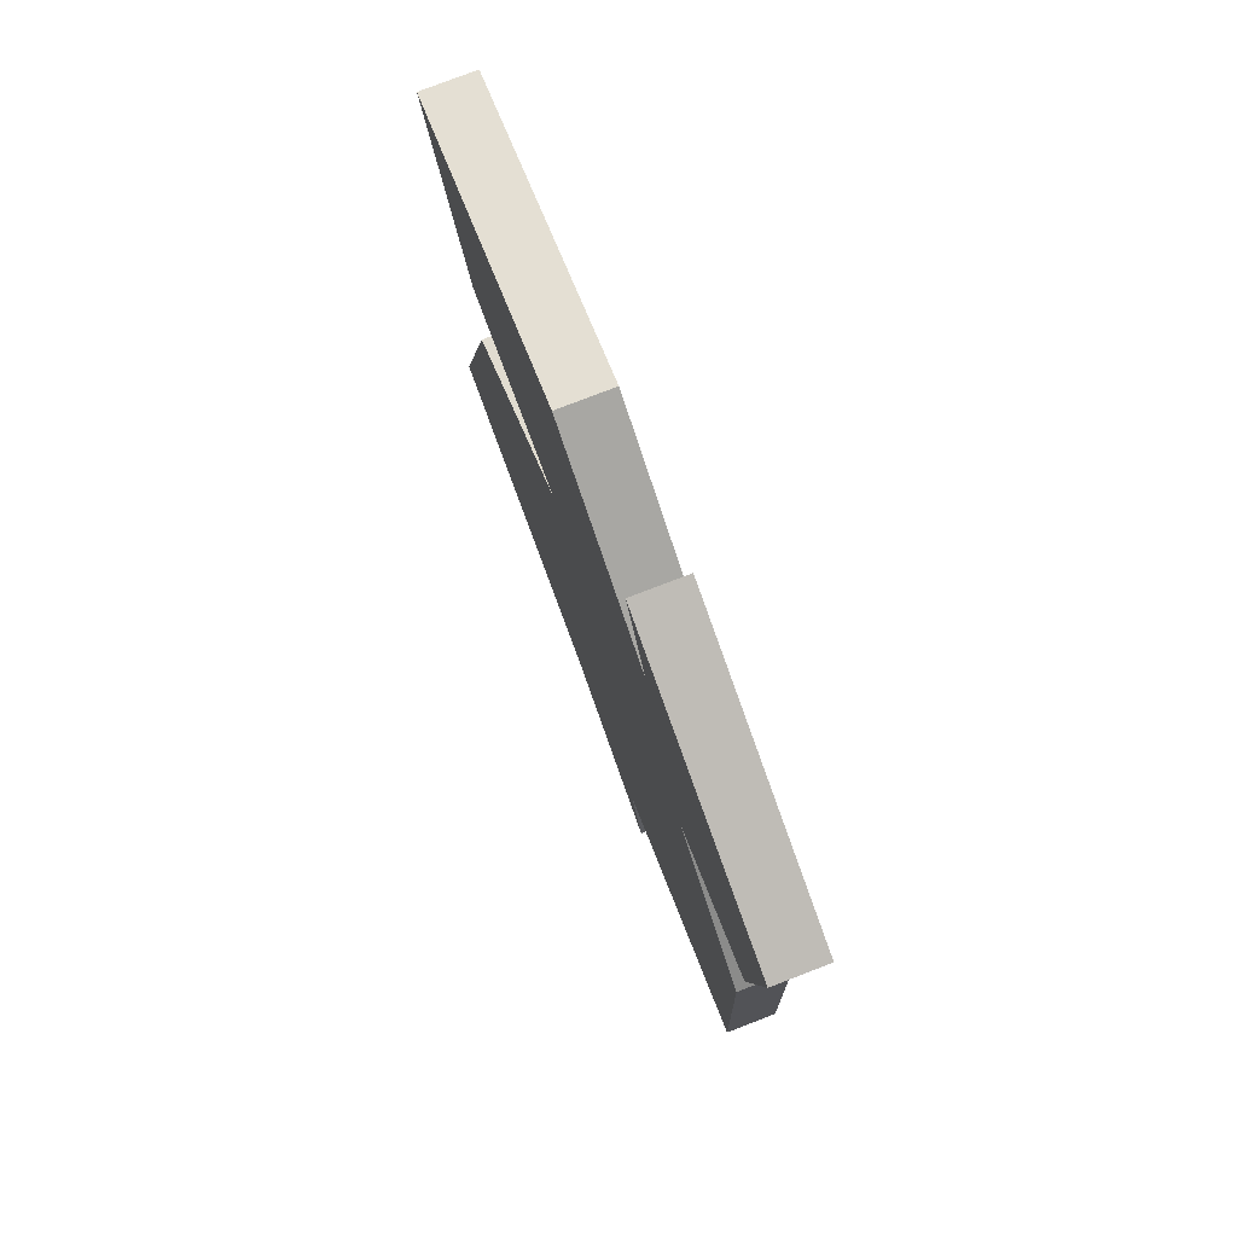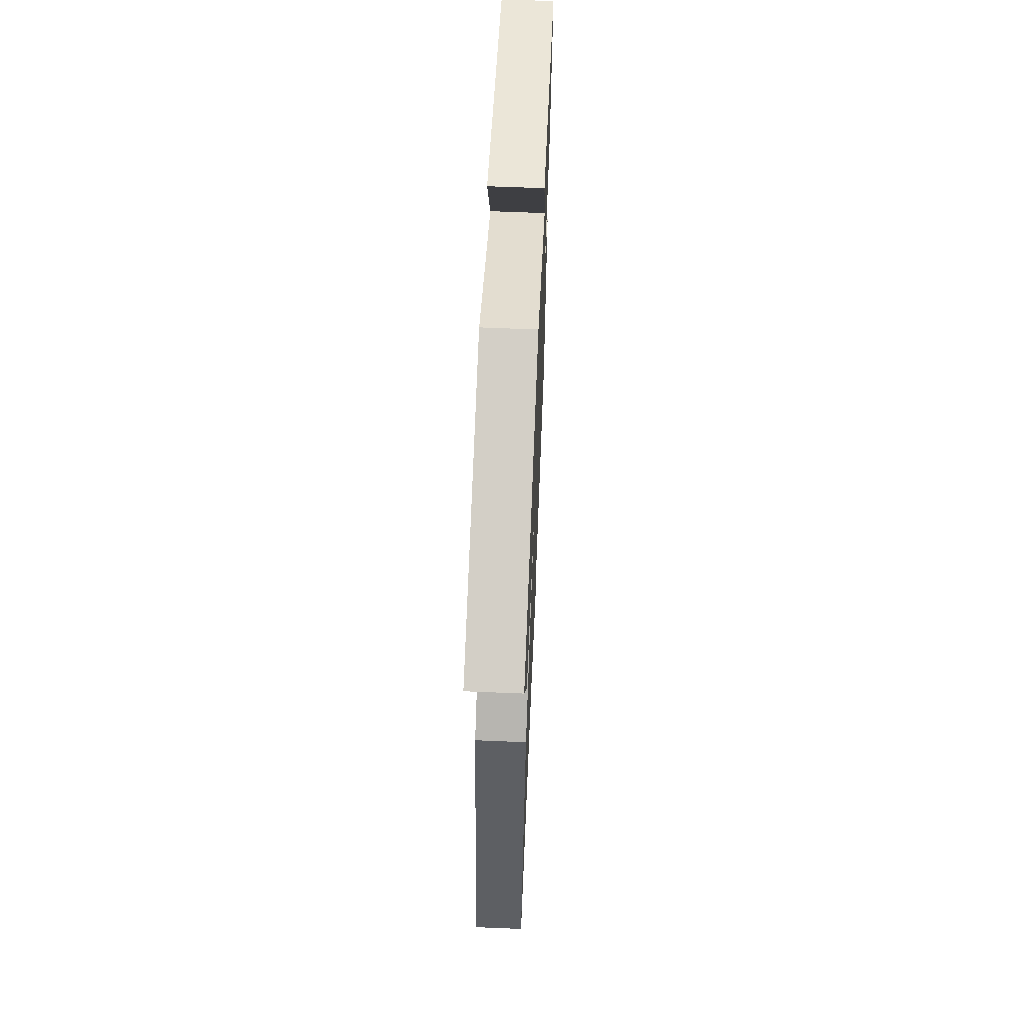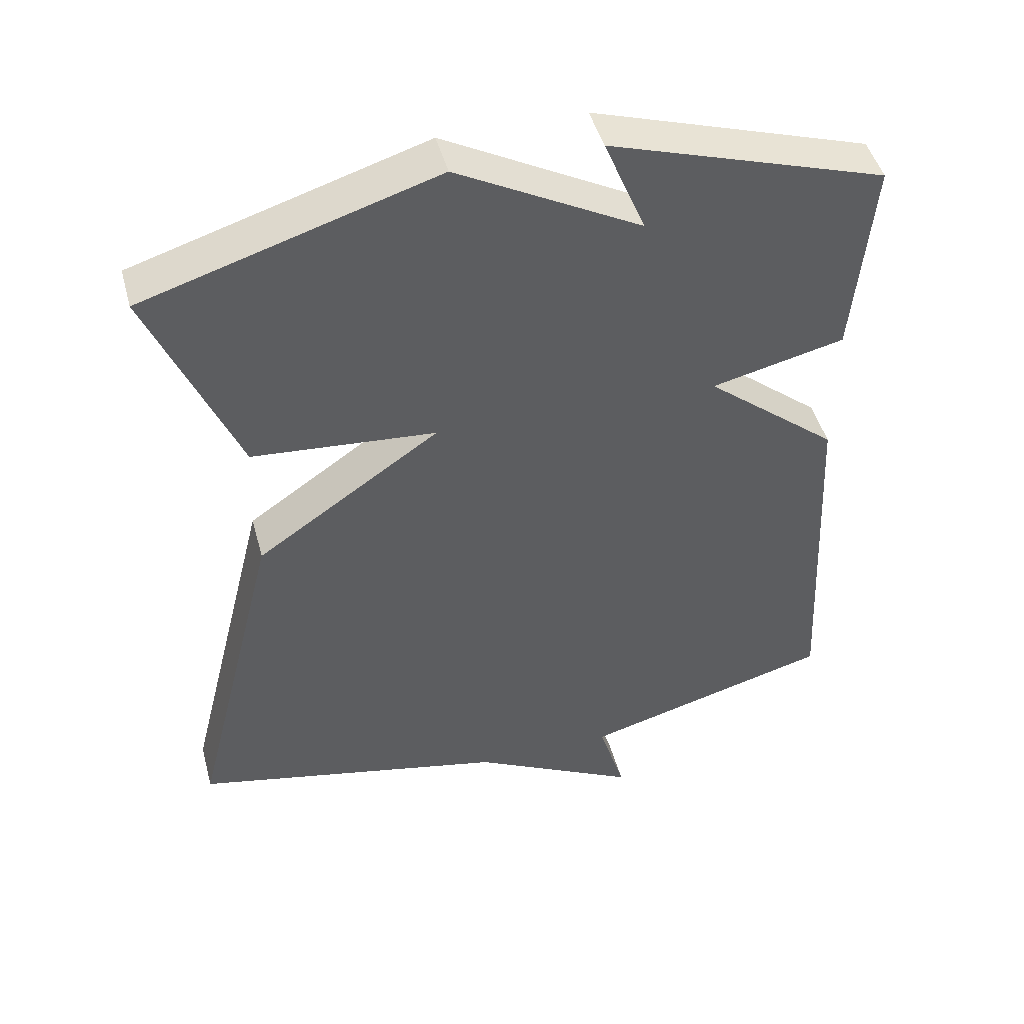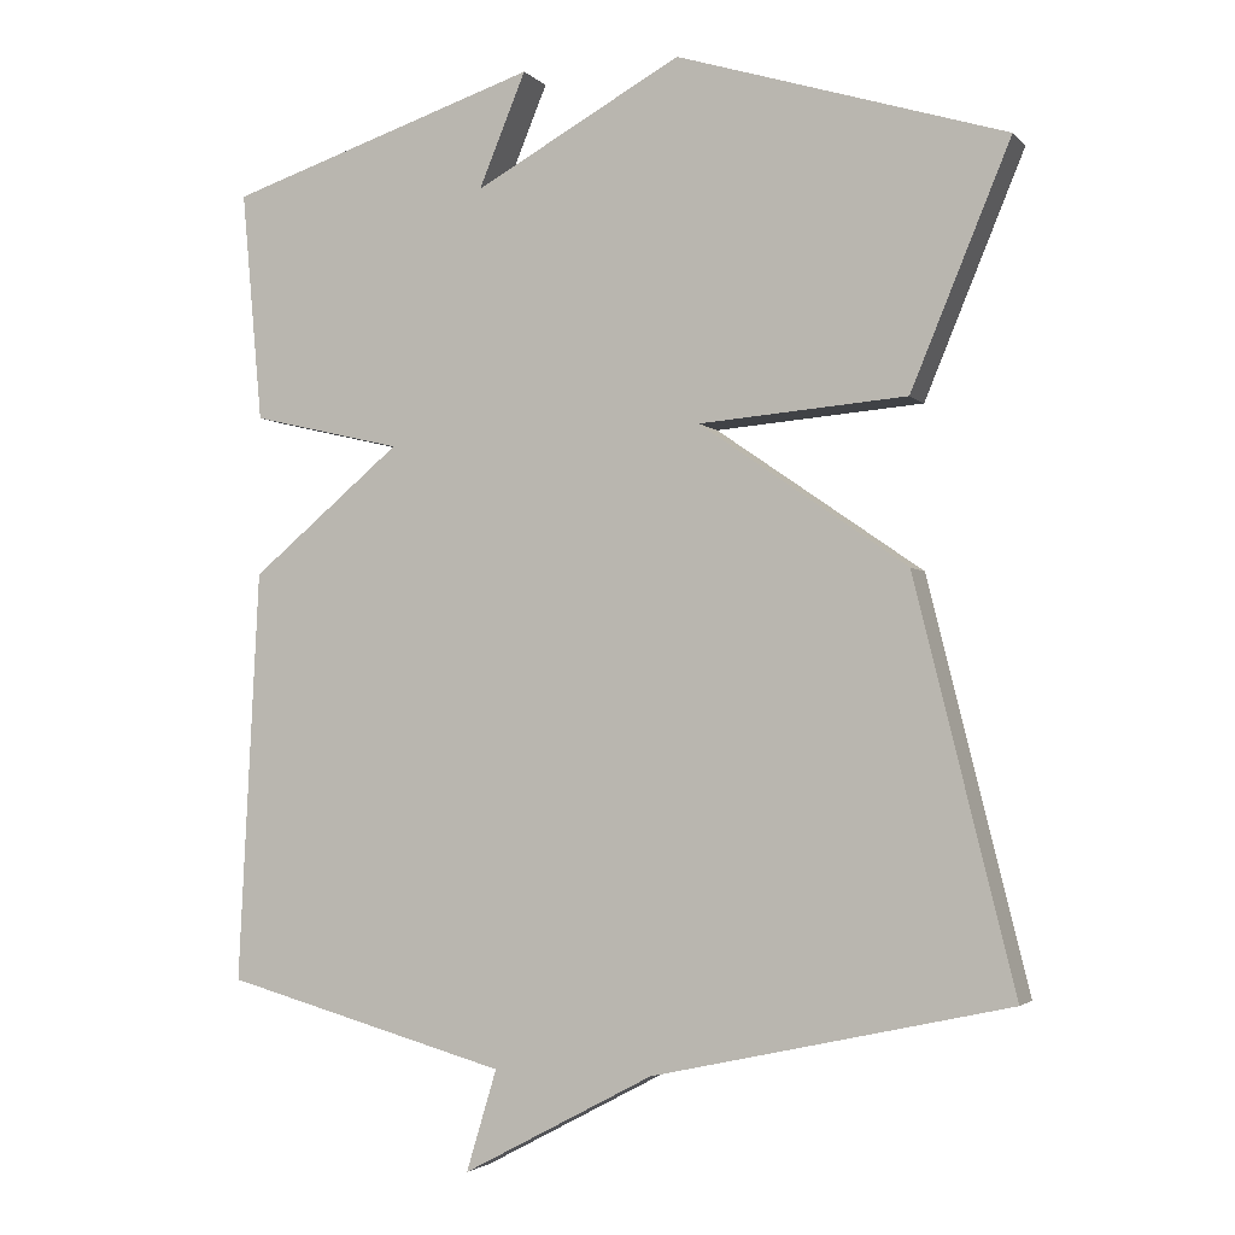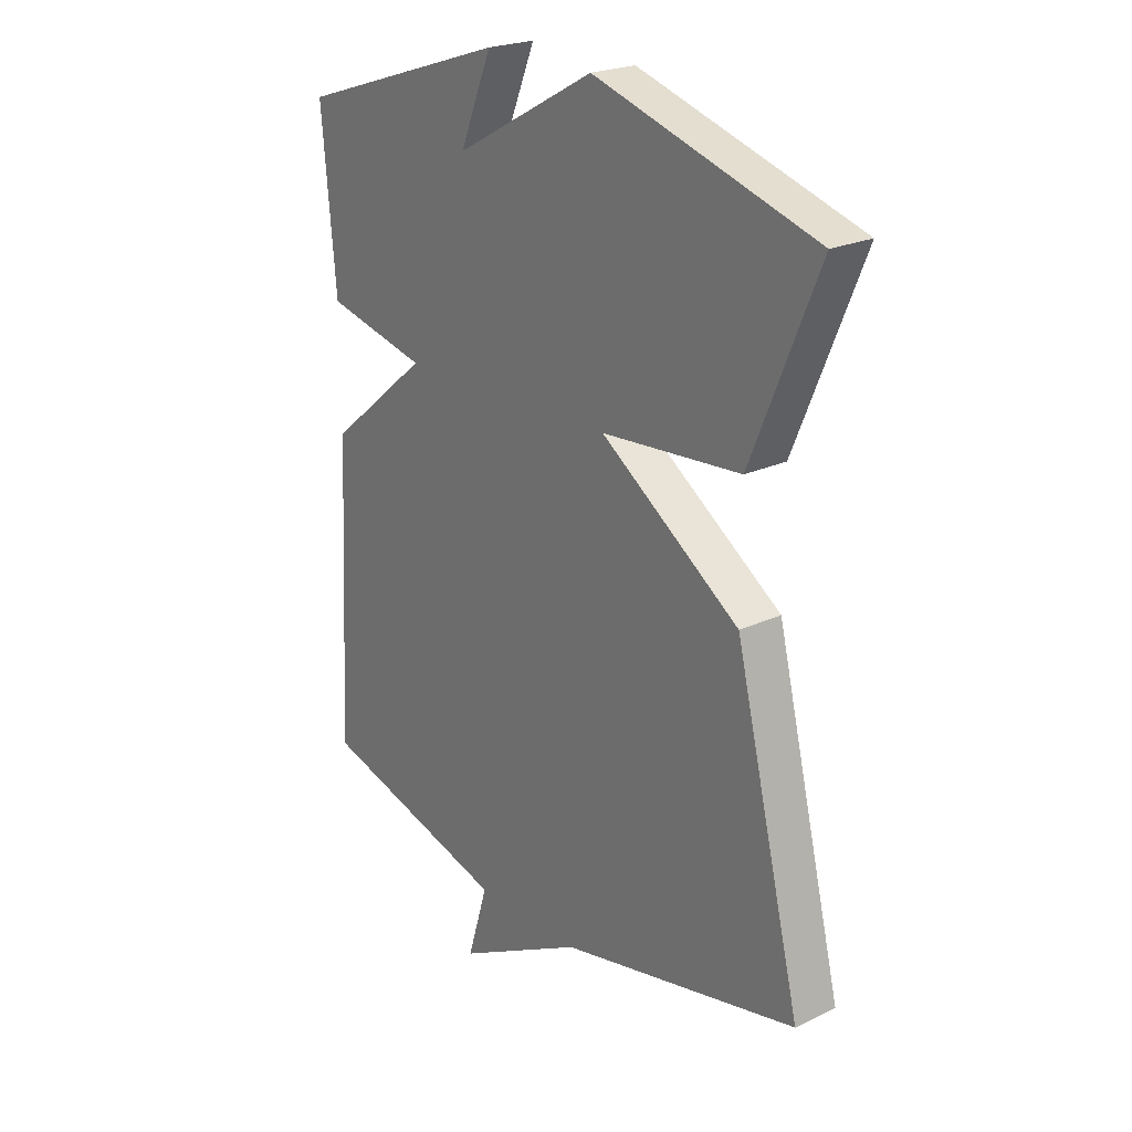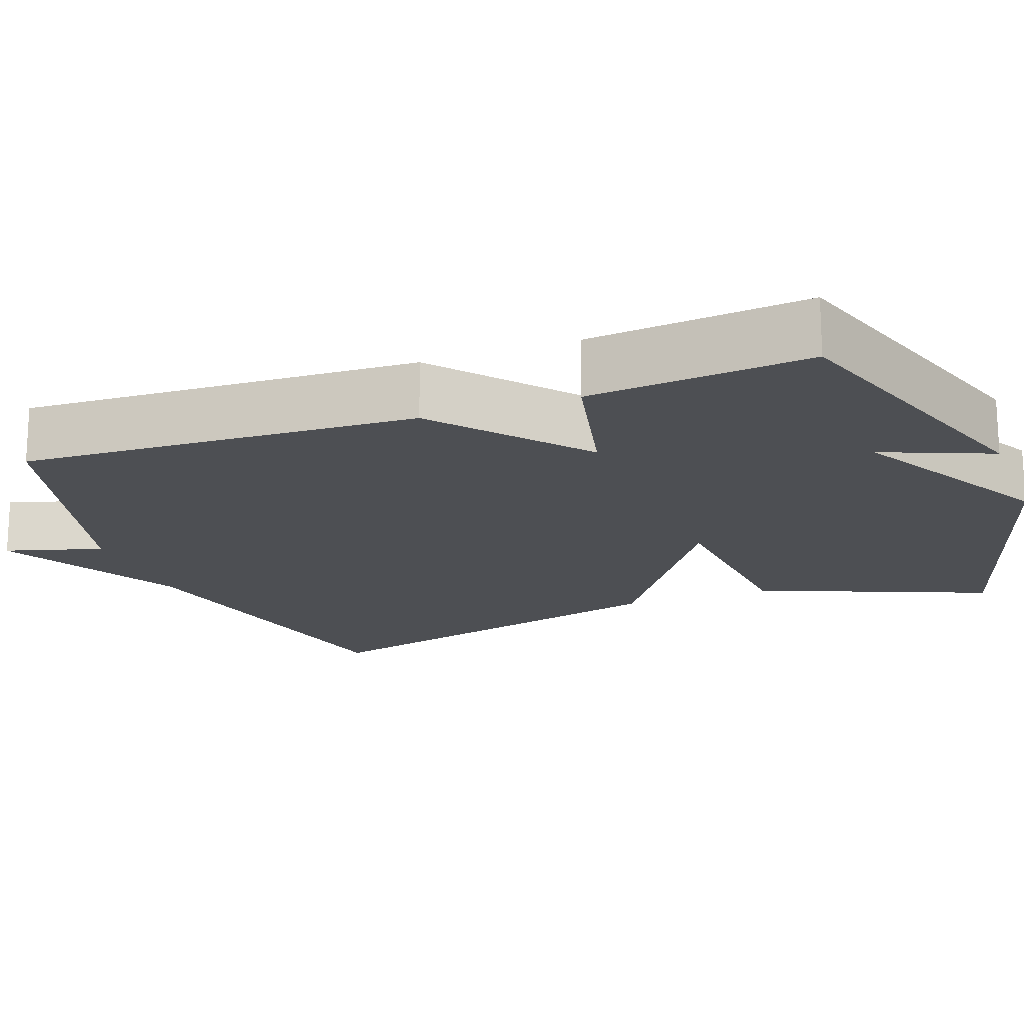
<metadata>
{"format":"obj","ext":"obj","renderer":"f3d","projection":"perspective","resolution":1024,"background":"white","views":[{"elev":78.7,"azim":-111.0,"up":"+Z"},{"elev":63.9,"azim":92.4,"up":"+Z"},{"elev":47.0,"azim":165.0,"up":"+Z"},{"elev":-2.9,"azim":20.7,"up":"+Z"},{"elev":22.9,"azim":51.2,"up":"+Z"},{"elev":-17.9,"azim":-69.5,"up":"+Y"}]}
</metadata>
<code>
v -0.5 0.07 0.5
v -0.11 0.07 0.627
v -0.169 0.07 0.485
v 0.09 0.07 0.627
v 0.5 0.07 0.5
v 0.376 0.07 0.201
v 0.117 0.07 0.18
v 0.376 0.07 0.001
v 0.5 0.07 -0.5
v 0.055 0.07 -0.598
v -0.183 0.07 -0.724
v -0.145 0.07 -0.598
v -0.5 0.07 -0.5
v -0.474 0.07 0.013
v -0.286 0.07 0.169
v -0.474 0.07 0.213
v -0.5 0 0.5
v -0.11 0 0.627
v -0.169 0 0.485
v 0.09 0 0.627
v 0.5 0 0.5
v 0.376 0 0.201
v 0.117 0 0.18
v 0.376 0 0.001
v 0.5 0 -0.5
v 0.055 0 -0.598
v -0.183 0 -0.724
v -0.145 0 -0.598
v -0.5 0 -0.5
v -0.474 0 0.013
v -0.286 0 0.169
v -0.474 0 0.213
f 15 16 1
f 12 13 14 15
f 10 11 12
f 10 12 15
f 9 10 15
f 8 9 15
f 7 8 15
f 6 7 15
f 5 6 15
f 4 5 15
f 3 4 15
f 1 2 3
f 1 3 15
f 17 32 31
f 31 30 29 28
f 28 27 26
f 31 28 26
f 31 26 25
f 31 25 24
f 31 24 23
f 31 23 22
f 31 22 21
f 31 21 20
f 31 20 19
f 19 18 17
f 31 19 17
f 1 17 18 2
f 2 18 19 3
f 3 19 20 4
f 4 20 21 5
f 5 21 22 6
f 6 22 23 7
f 7 23 24 8
f 8 24 25 9
f 9 25 26 10
f 10 26 27 11
f 11 27 28 12
f 12 28 29 13
f 13 29 30 14
f 14 30 31 15
f 15 31 32 16
f 16 32 17 1

</code>
